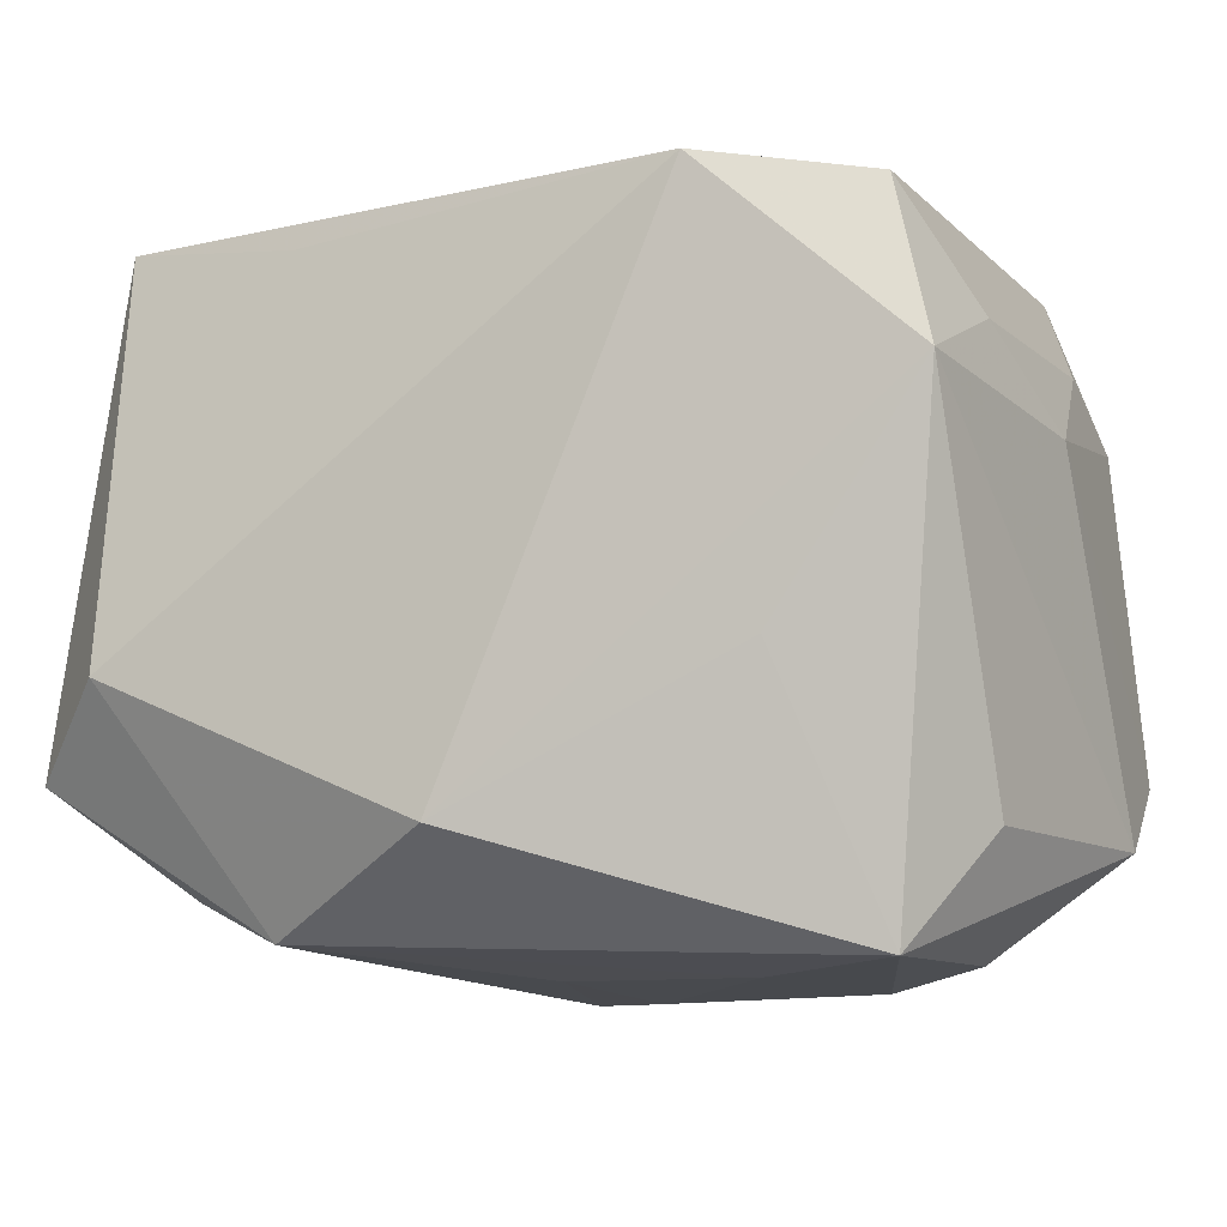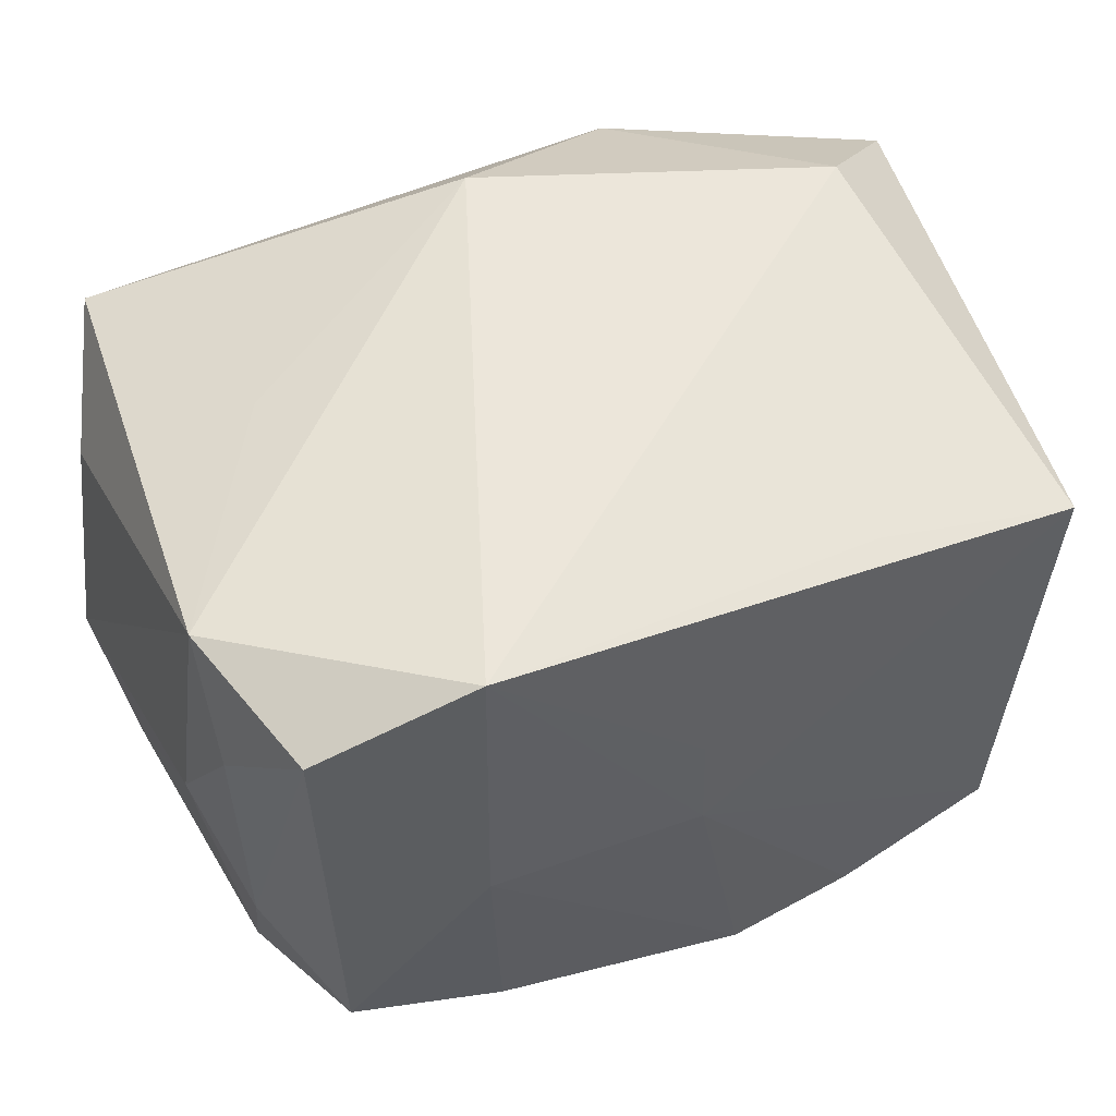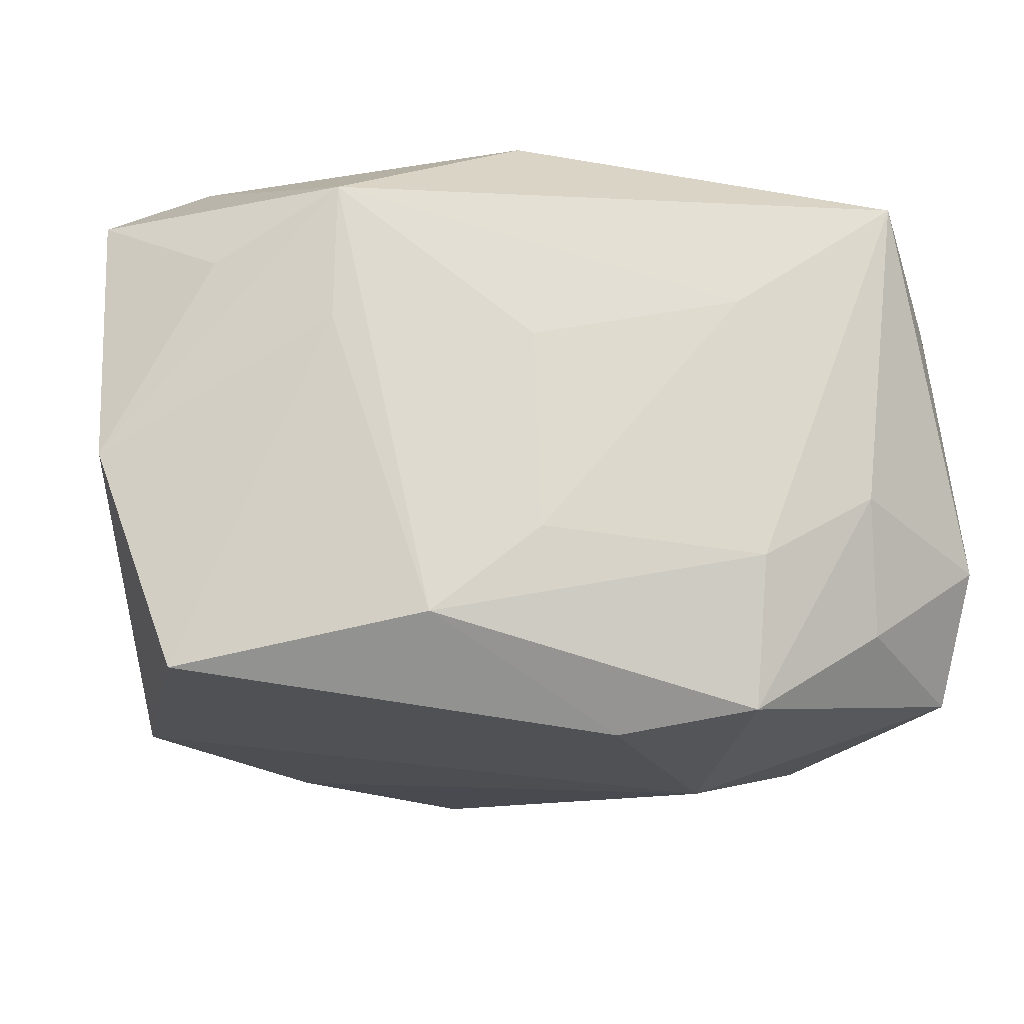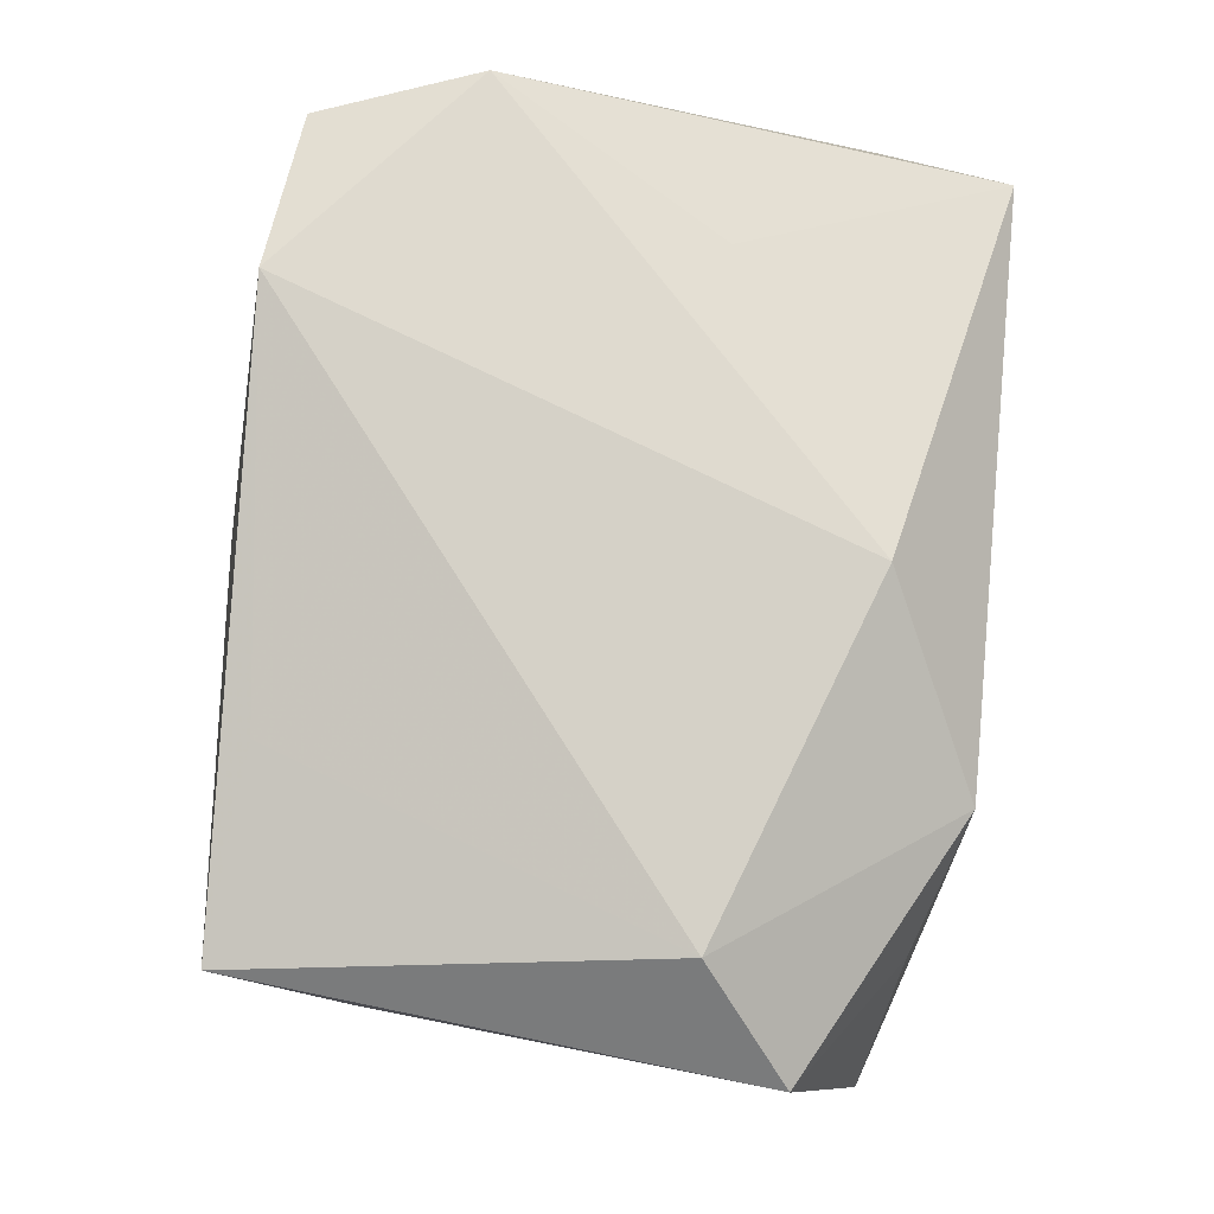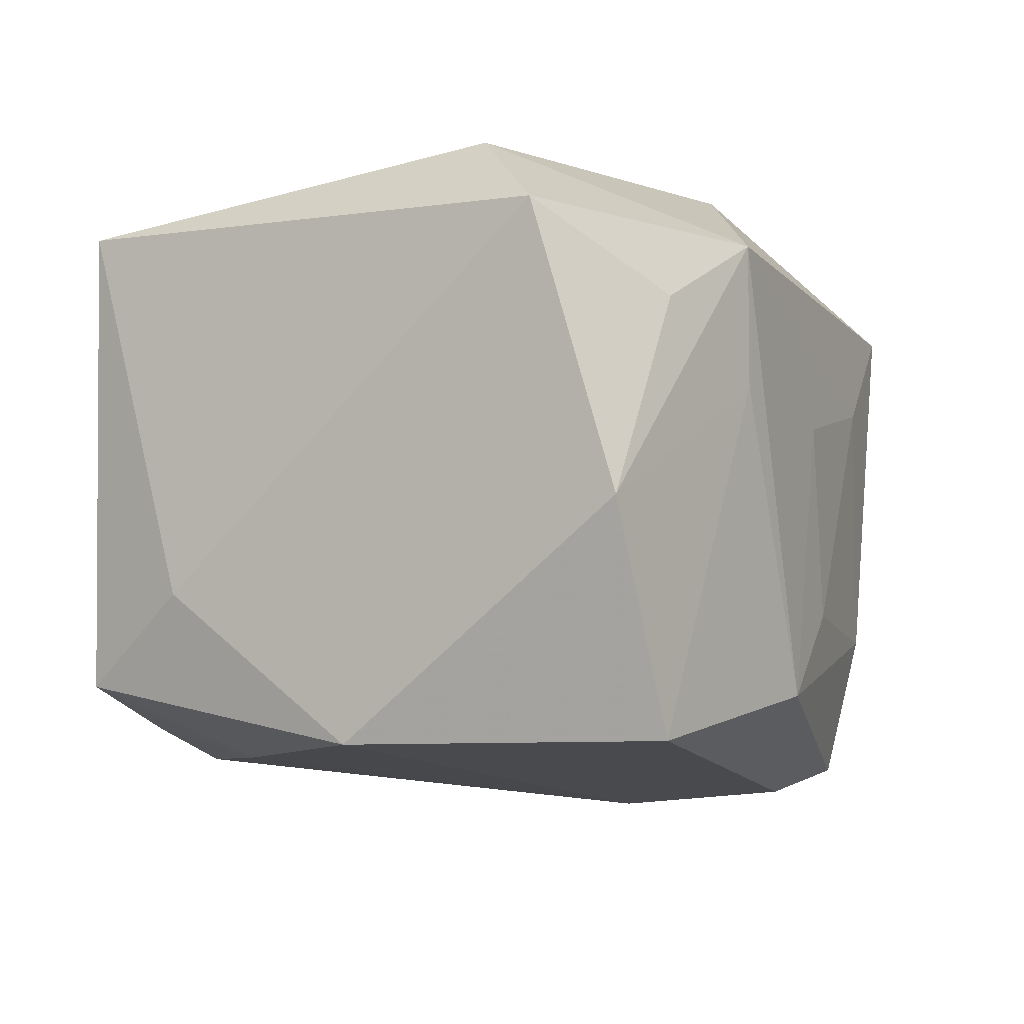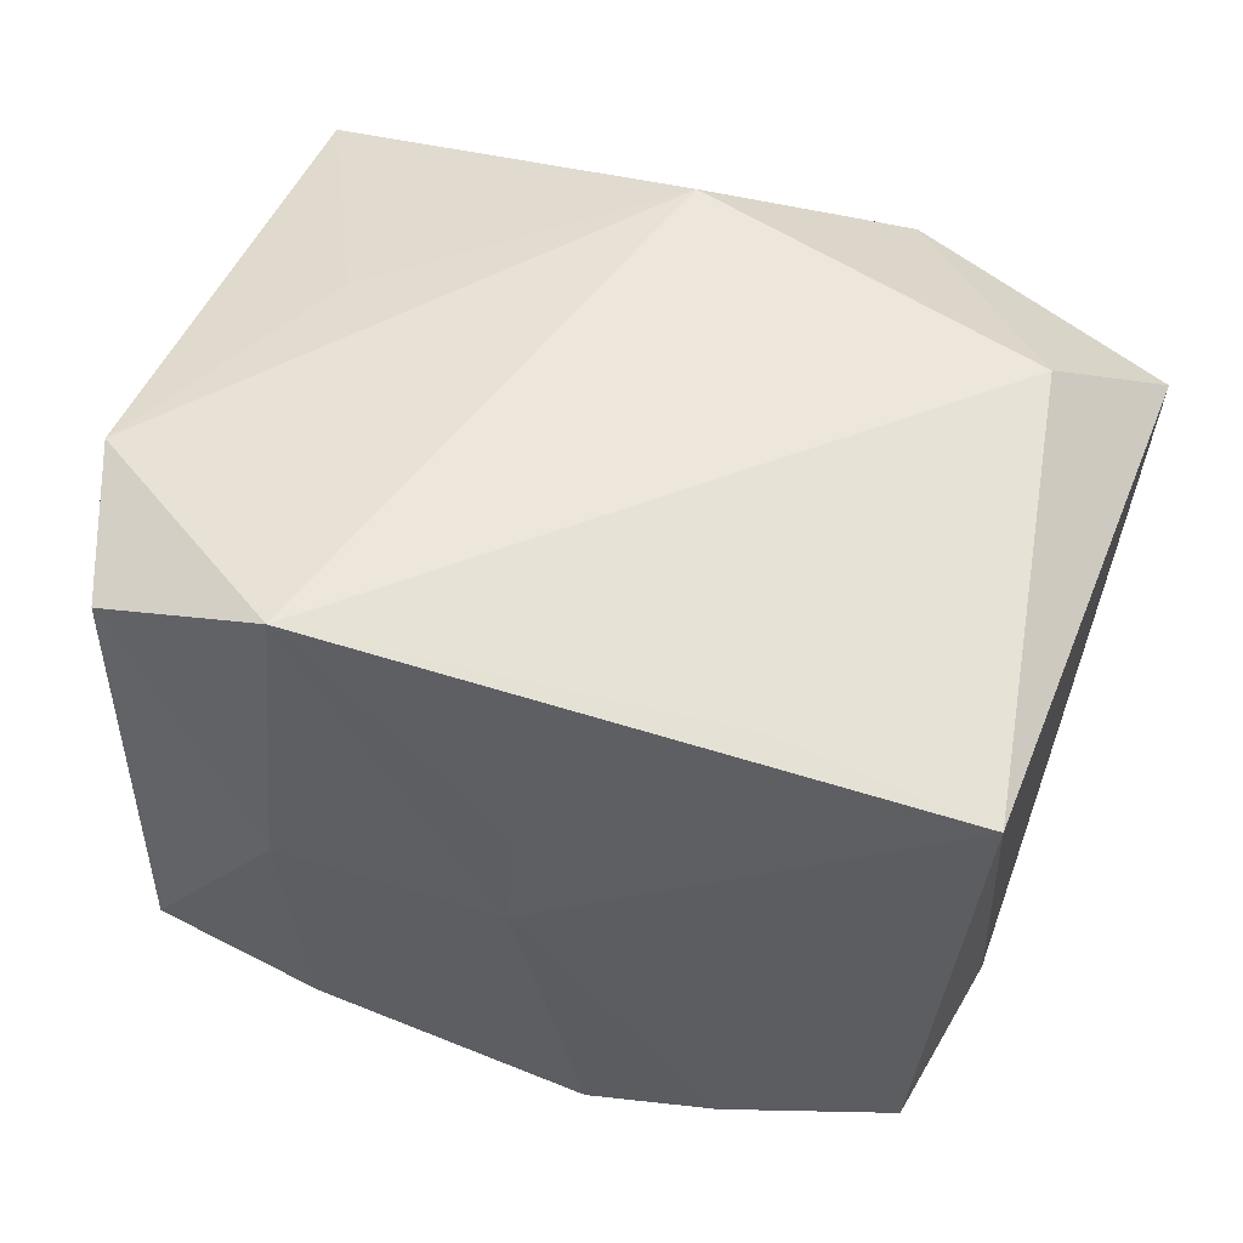
<metadata>
{"format":"obj","ext":"obj","renderer":"f3d","projection":"perspective","resolution":1024,"background":"white","views":[{"elev":-12.3,"azim":25.3,"up":"+Y"},{"elev":54.6,"azim":153.7,"up":"+Z"},{"elev":-17.3,"azim":-5.5,"up":"+Z"},{"elev":79.1,"azim":-87.8,"up":"+Z"},{"elev":-5.2,"azim":-71.4,"up":"+Z"},{"elev":53.3,"azim":-167.8,"up":"+Z"}]}
</metadata>
<code>
v -0.03328 0.003425 -0.02232
v -0.01461 0.02913 -0.02118
v -0.0307 -0.02252 -0.02197
v 0.03523 -0.01312 -0.02176
v 0.01638 -0.02603 -0.02519
v 0.03329 -0.01974 0.01009
v -0.03154 0.02695 0.0203
v 0.01742 0.02664 -0.01926
v 0.03391 0.01282 -0.01822
v 0.02121 -0.007973 0.02311
v -0.03731 -0.02037 -0.003397
v 0.03619 0.008729 0.001966
v 0.01688 -0.02881 -0.01306
v -0.01814 -0.0264 0.01889
v -0.02832 -0.02238 0.0132
v 0.03018 0.02475 -0.01484
v -0.001269 -0.02911 -0.01122
v 0.03414 0.01489 0.01273
v 0.02604 0.006857 -0.02413
v -0.001863 -0.02857 0.005438
v -0.02974 -0.007284 0.02646
v -0.002223 -0.01948 0.02646
v -0.01916 0.01781 -0.02364
v 0.01864 0.02797 0.002807
v 0.005372 -0.02321 -0.02693
v -0.01567 0.02425 0.02272
v 0.0284 -0.02886 0.01764
v -0.03826 -0.01384 0.01973
v -0.0323 0.01912 -0.01002
v 0.03651 -0.01929 -0.01156
v -0.01018 -0.02853 -0.01835
v 0.01712 0.02524 0.02646
v 0.007482 0.02685 -0.0226
v 0.02215 0.01621 -0.02253
v 0.03426 0.01623 -0.007643
v 0.0009365 0.02941 0.002199
v 0.03365 0.009937 0.02327
v -0.004132 0.02865 -0.02409
v 0.02712 -0.02338 -0.01827
v -0.02822 0.02837 -0.01756
v -0.01836 -0.02647 0.007123
v 0.01518 -0.02911 0.008688
v 0.03041 0.02313 0.02178
v 0.02606 -0.02748 -0.007662
v 0.01465 -0.006678 -0.02854
v 0.0005836 0.02833 0.01035
f 32 26 21
f 26 32 7
f 21 26 7
f 30 37 6
f 12 37 30
f 21 7 28
f 36 32 24
f 43 32 37
f 43 24 32
f 46 32 36
f 36 7 46
f 46 7 32
f 45 1 23
f 35 12 9
f 1 3 11
f 11 28 1
f 37 12 18
f 18 43 37
f 18 12 35
f 35 43 18
f 16 43 35
f 24 43 16
f 35 9 16
f 16 9 34
f 44 39 30
f 39 44 5
f 34 9 19
f 40 23 1
f 40 2 23
f 40 7 36
f 36 2 40
f 24 16 8
f 8 16 34
f 21 28 14
f 25 3 1
f 45 5 25
f 25 1 45
f 4 19 9
f 4 12 30
f 4 9 12
f 30 39 4
f 39 5 4
f 4 5 45
f 45 19 4
f 29 40 1
f 7 40 29
f 1 28 29
f 29 28 7
f 23 2 38
f 38 2 36
f 45 23 38
f 36 24 38
f 24 8 38
f 38 19 45
f 28 11 15
f 15 14 28
f 11 14 15
f 30 6 27
f 27 44 30
f 27 6 37
f 37 10 27
f 21 14 22
f 14 27 22
f 22 32 21
f 37 32 22
f 22 10 37
f 22 27 10
f 41 11 3
f 41 14 11
f 34 19 33
f 19 38 33
f 33 8 34
f 33 38 8
f 42 27 14
f 31 41 3
f 3 25 31
f 31 25 5
f 14 41 31
f 13 5 44
f 13 31 5
f 44 27 13
f 27 42 13
f 20 42 14
f 14 31 20
f 42 20 17
f 17 20 31
f 17 13 42
f 31 13 17

</code>
